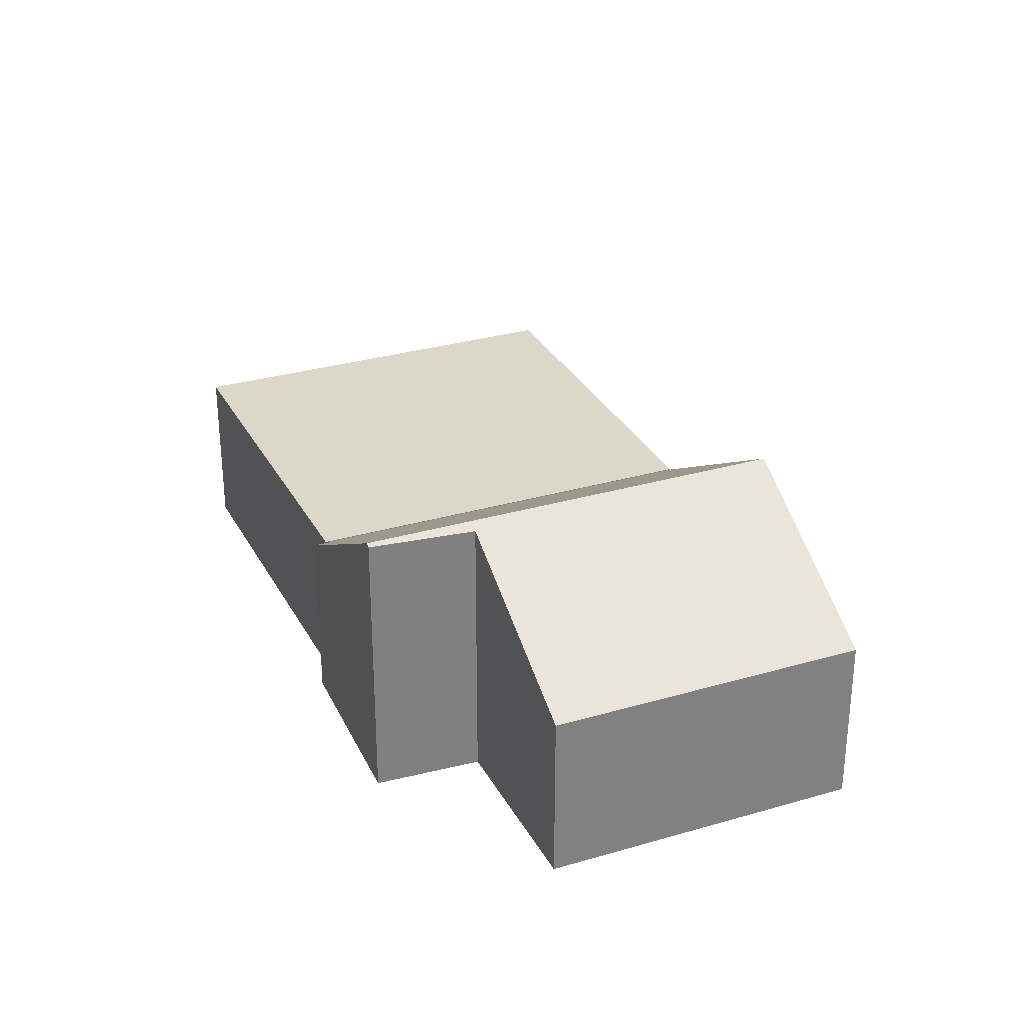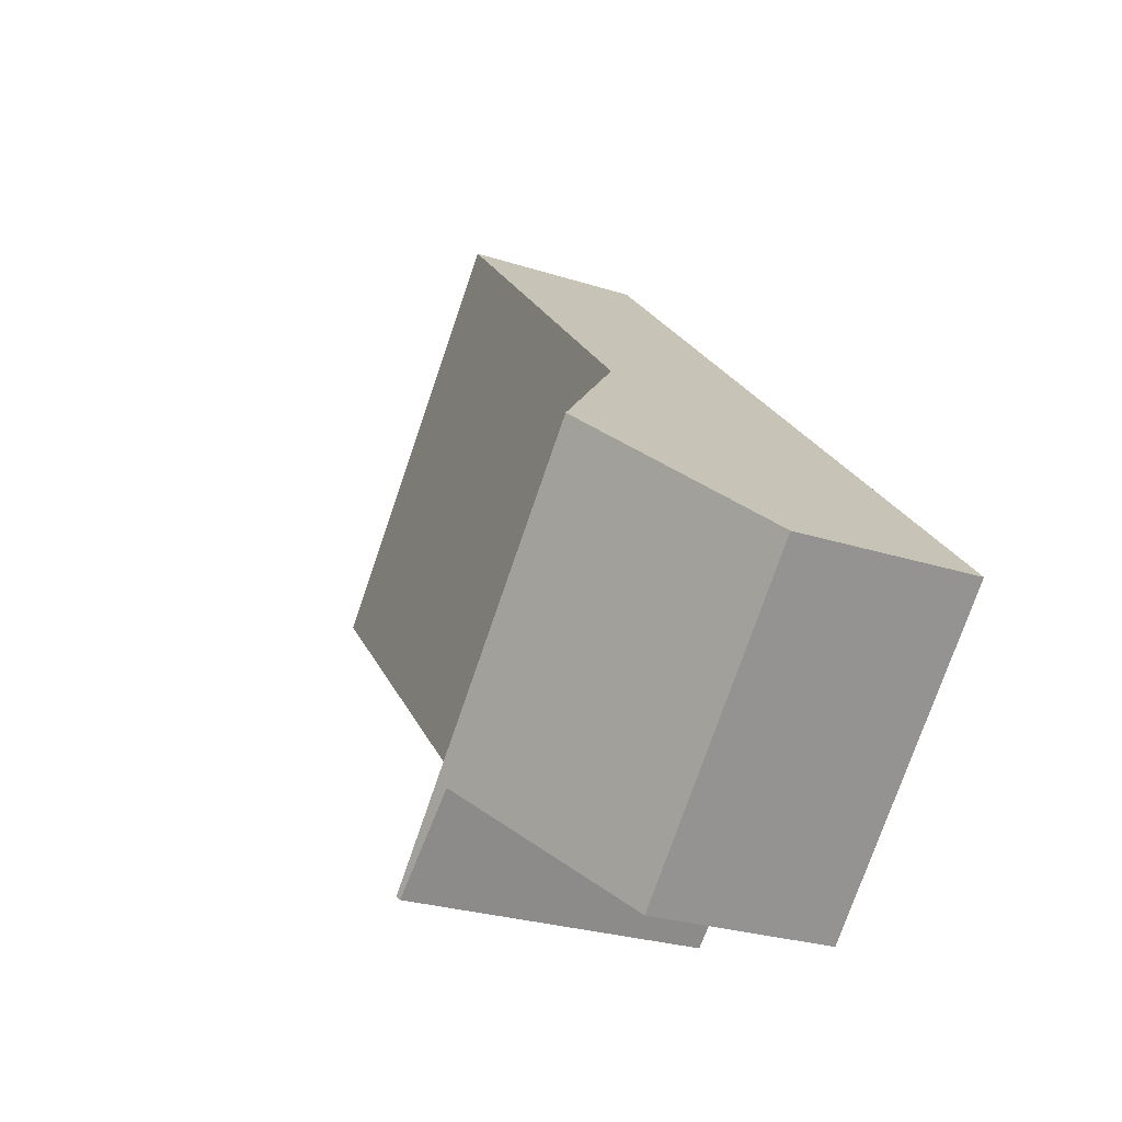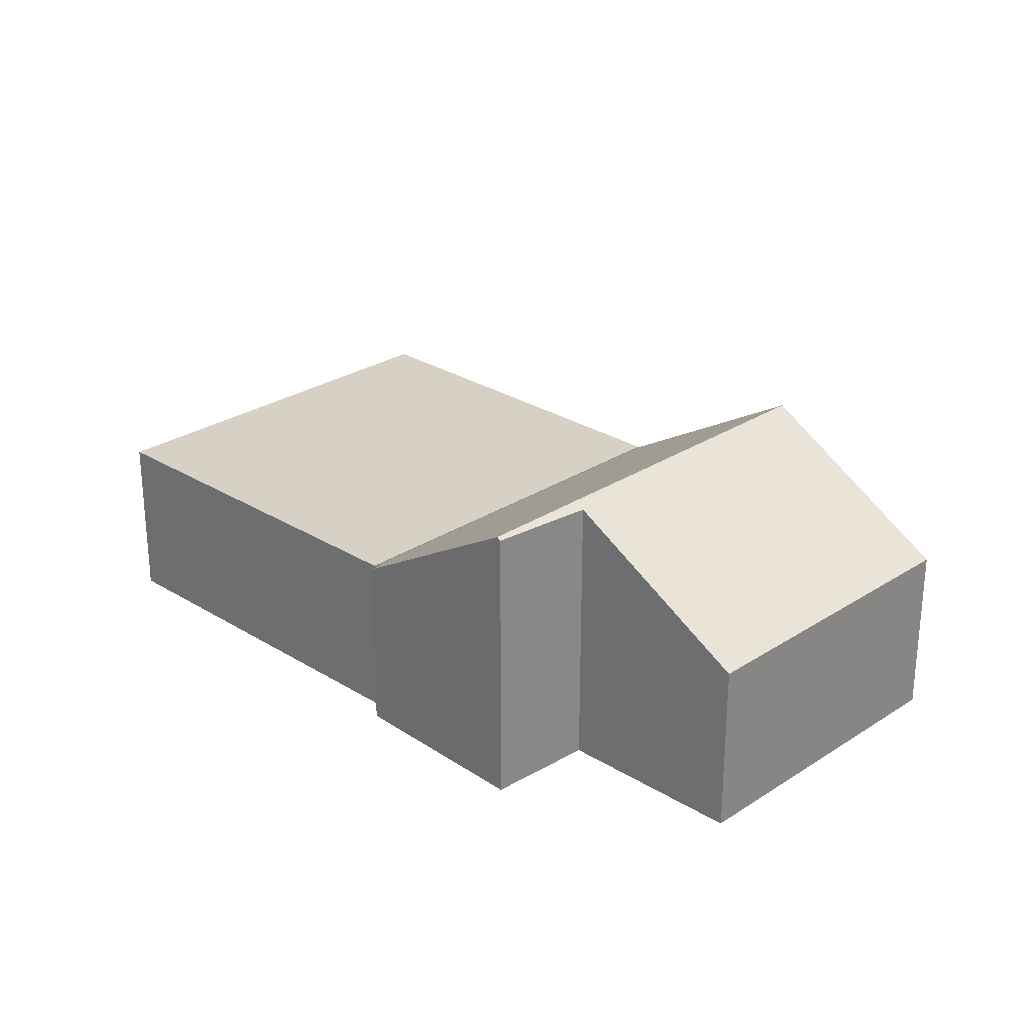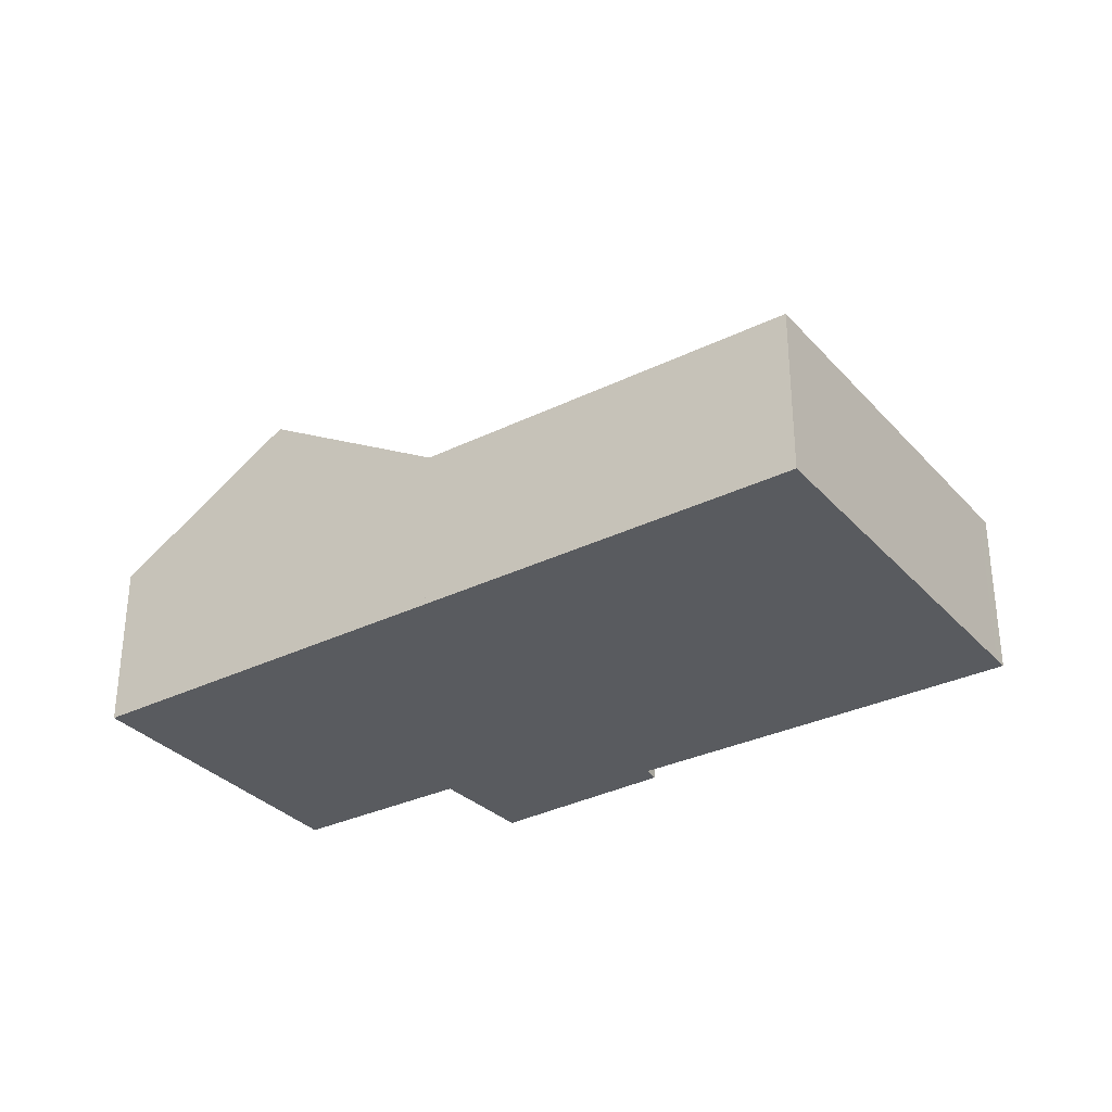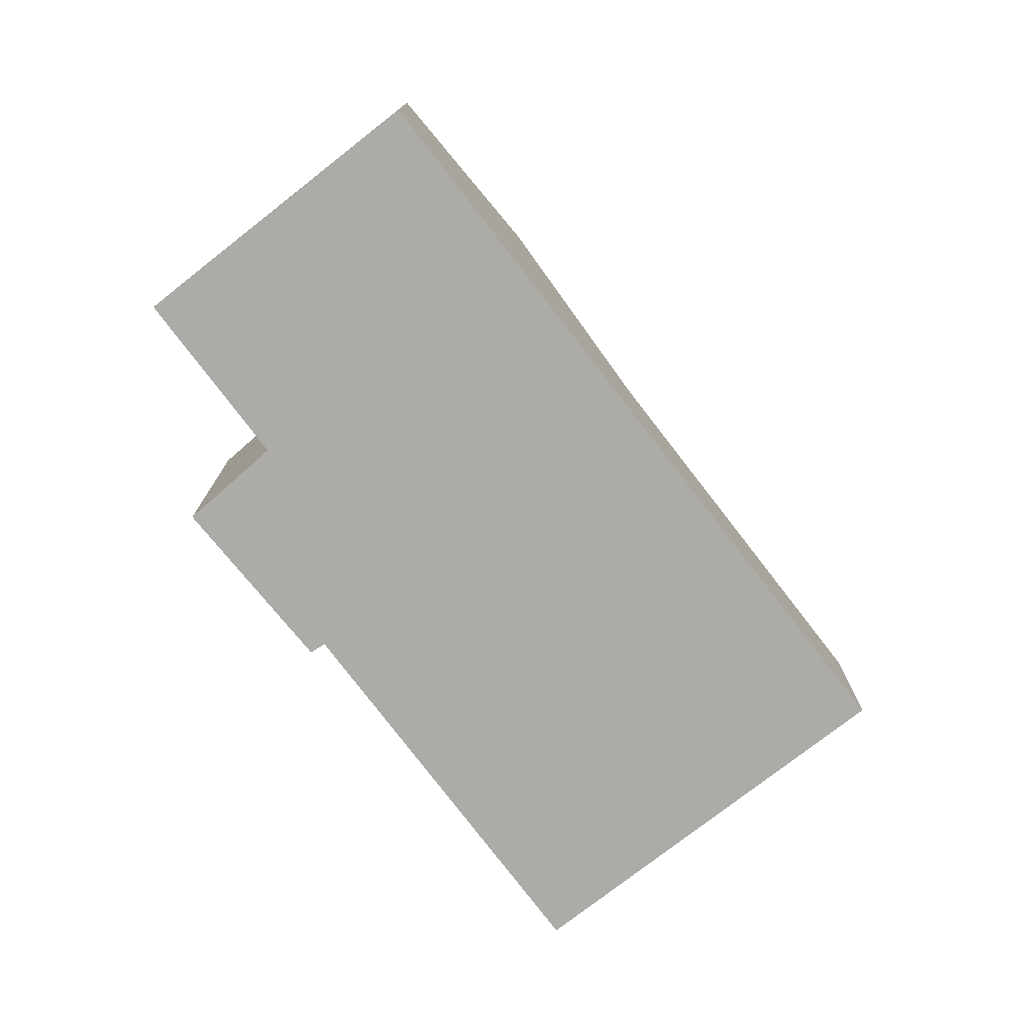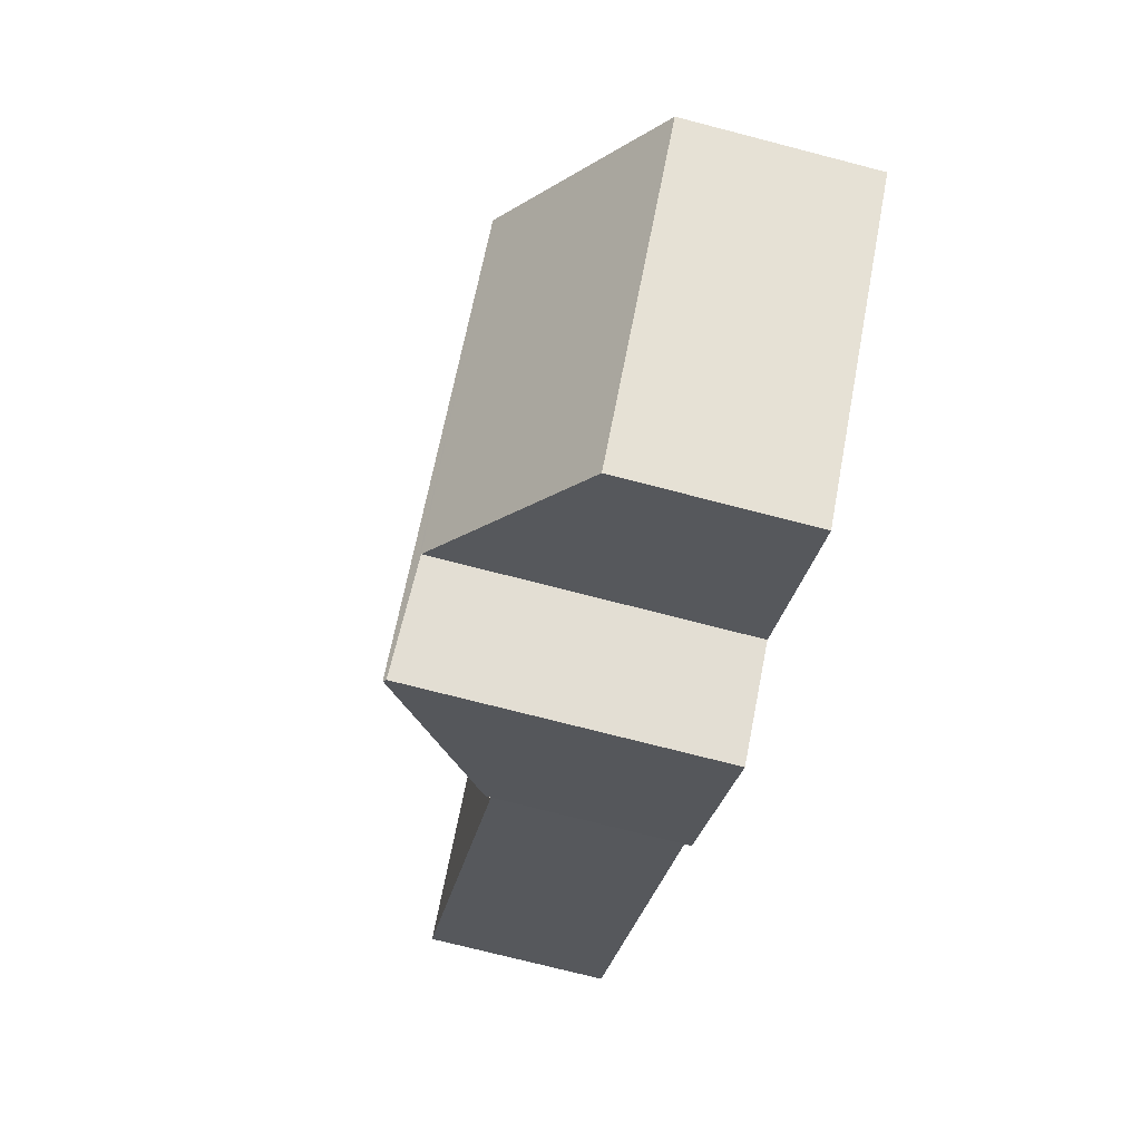
<metadata>
{"format":"obj","ext":"obj","renderer":"f3d","projection":"perspective","resolution":1024,"background":"white","views":[{"elev":30.3,"azim":-158.7,"up":"+Y"},{"elev":-26.5,"azim":-116.8,"up":"+Z"},{"elev":26.9,"azim":179.1,"up":"+Y"},{"elev":-32.5,"azim":-11.2,"up":"+Y"},{"elev":-76.5,"azim":-97.7,"up":"+Y"},{"elev":-72.4,"azim":-104.6,"up":"+Z"}]}
</metadata>
<code>
v  6.369 3.842 6.465
v  19.47 3.842 6.354
v  13.04 3.842 -0.025
v  19.23 3.842 6.59
v  12.74 3.842 12.93
v  12.74 -7.918e-16 12.93
v  19.23 -4.035e-16 6.59
v  19.47 -3.891e-16 6.354
v  13.04 1.531e-18 -0.025
v  6.369 -3.959e-16 6.465
v  10.17 6.47 -3.639
v  10.11 6.416 -3.707
v  3.149 6.47 3.197
v  8.607 6.351 -2.404
v  8.258 6.336 -2.101
v  7.952 6.088 -2.404
v  5.233 3.883 -5.094
v  2.47 3.883 -2.404
v  0 3.883 2.378e-16
v  13.04 3.826 -0.025
v  6.369 3.826 6.465
v  12.83 3.995 -0.232
v  13.07 4.018 -0.53
v  11.32 5.497 -2.404
v  10.11 2.27e-16 -3.707
v  13.07 3.245e-17 -0.53
v  11.32 1.472e-16 -2.404
v  10.17 2.228e-16 -3.639
v  8.258 1.286e-16 -2.101
v  5.233 3.119e-16 -5.094
v  7.952 1.472e-16 -2.404
v  12.83 1.421e-17 -0.232
v  8.607 1.472e-16 -2.404
v  2.47 1.472e-16 -2.404
v  0 0 0
v  3.149 -1.958e-16 3.197
g defaultobject
f 1 2 3
f 2 1 4
f 4 1 5
f 6 4 5
f 4 6 7
f 4 7 2
f 2 7 8
f 8 3 2
f 3 8 9
f 9 1 3
f 1 9 10
f 10 5 1
f 5 10 6
f 7 9 8
f 9 7 6
f 9 6 10
f 11 12 13
f 14 13 12
f 15 13 14
f 16 13 15
f 17 13 16
f 18 13 17
f 19 13 18
f 20 13 21
f 13 20 22
f 13 22 23
f 13 23 24
f 13 24 11
f 24 12 11
f 12 24 25
f 25 24 23
f 25 23 26
f 25 26 27
f 25 27 28
f 29 16 15
f 16 29 17
f 17 29 30
f 30 29 31
f 20 32 22
f 32 20 9
f 25 14 12
f 14 25 15
f 15 25 29
f 29 25 33
f 30 18 17
f 18 30 19
f 19 30 34
f 19 34 35
f 35 13 19
f 13 35 21
f 21 35 36
f 21 36 10
f 10 20 21
f 20 10 9
f 22 26 23
f 26 22 32
f 26 32 27
f 34 36 35
f 36 34 30
f 36 30 31
f 36 31 10
f 10 31 29
f 10 29 33
f 10 33 25
f 10 25 32
f 10 32 9
f 32 25 28
f 32 28 27

</code>
